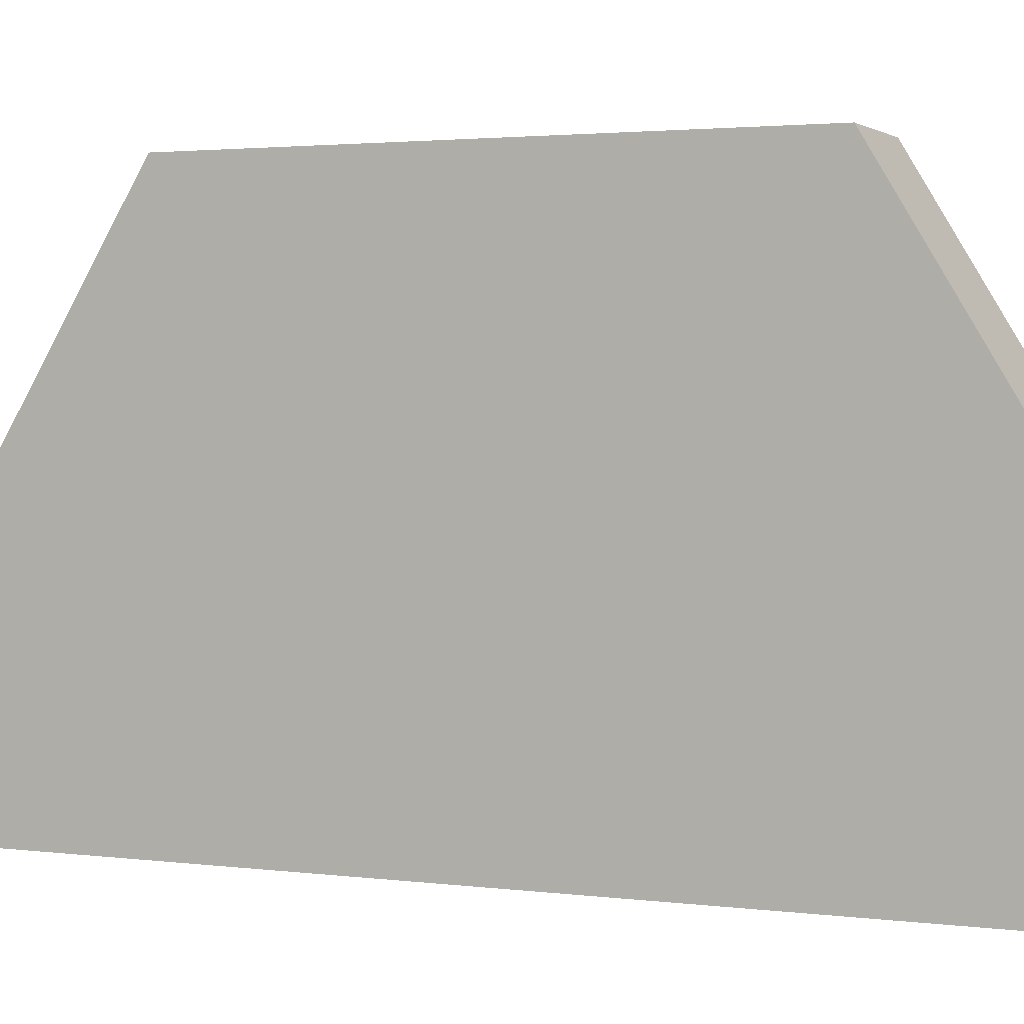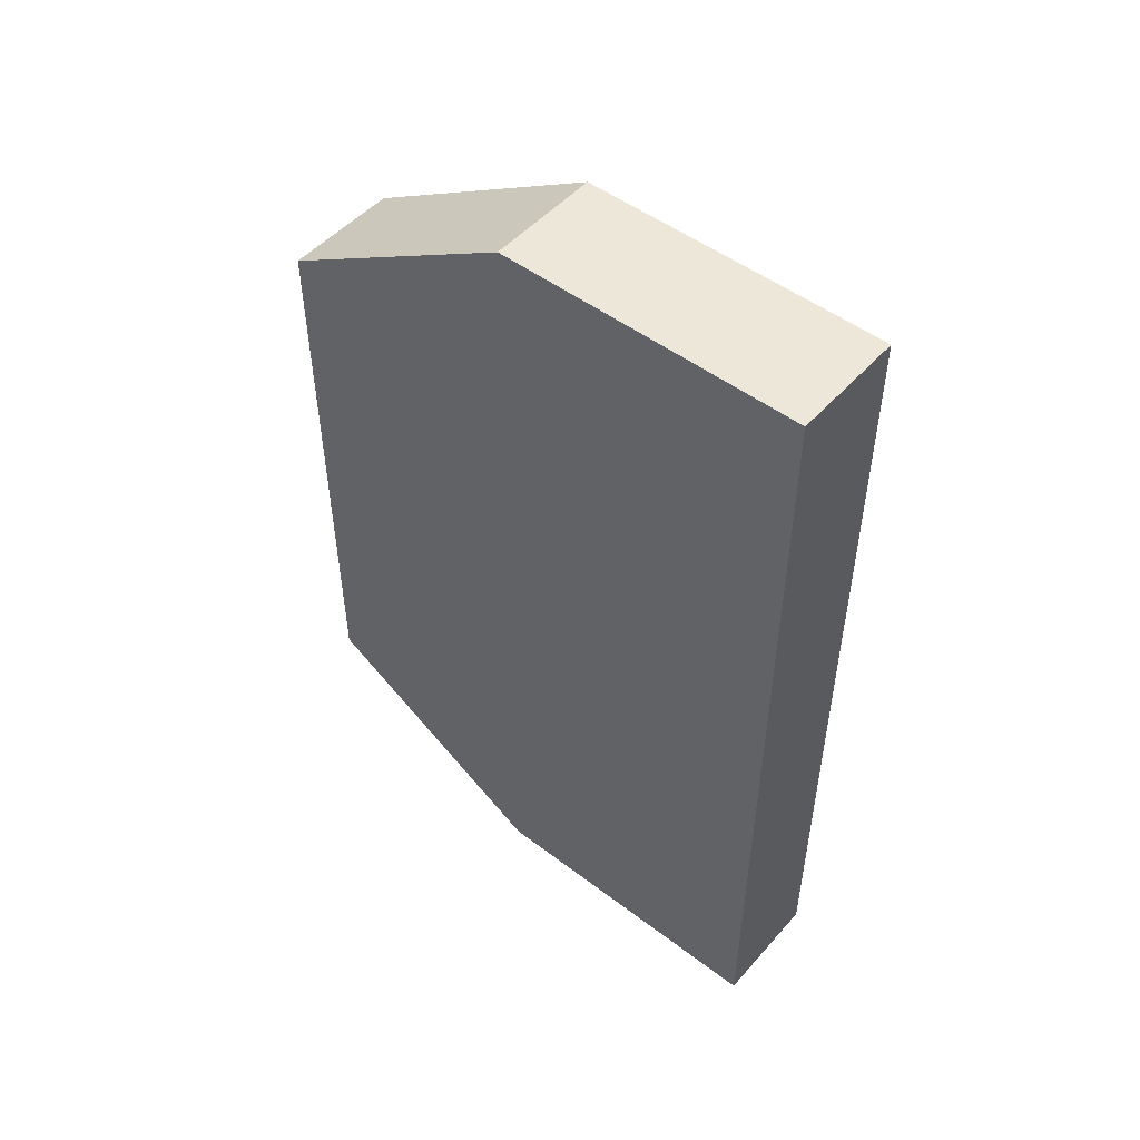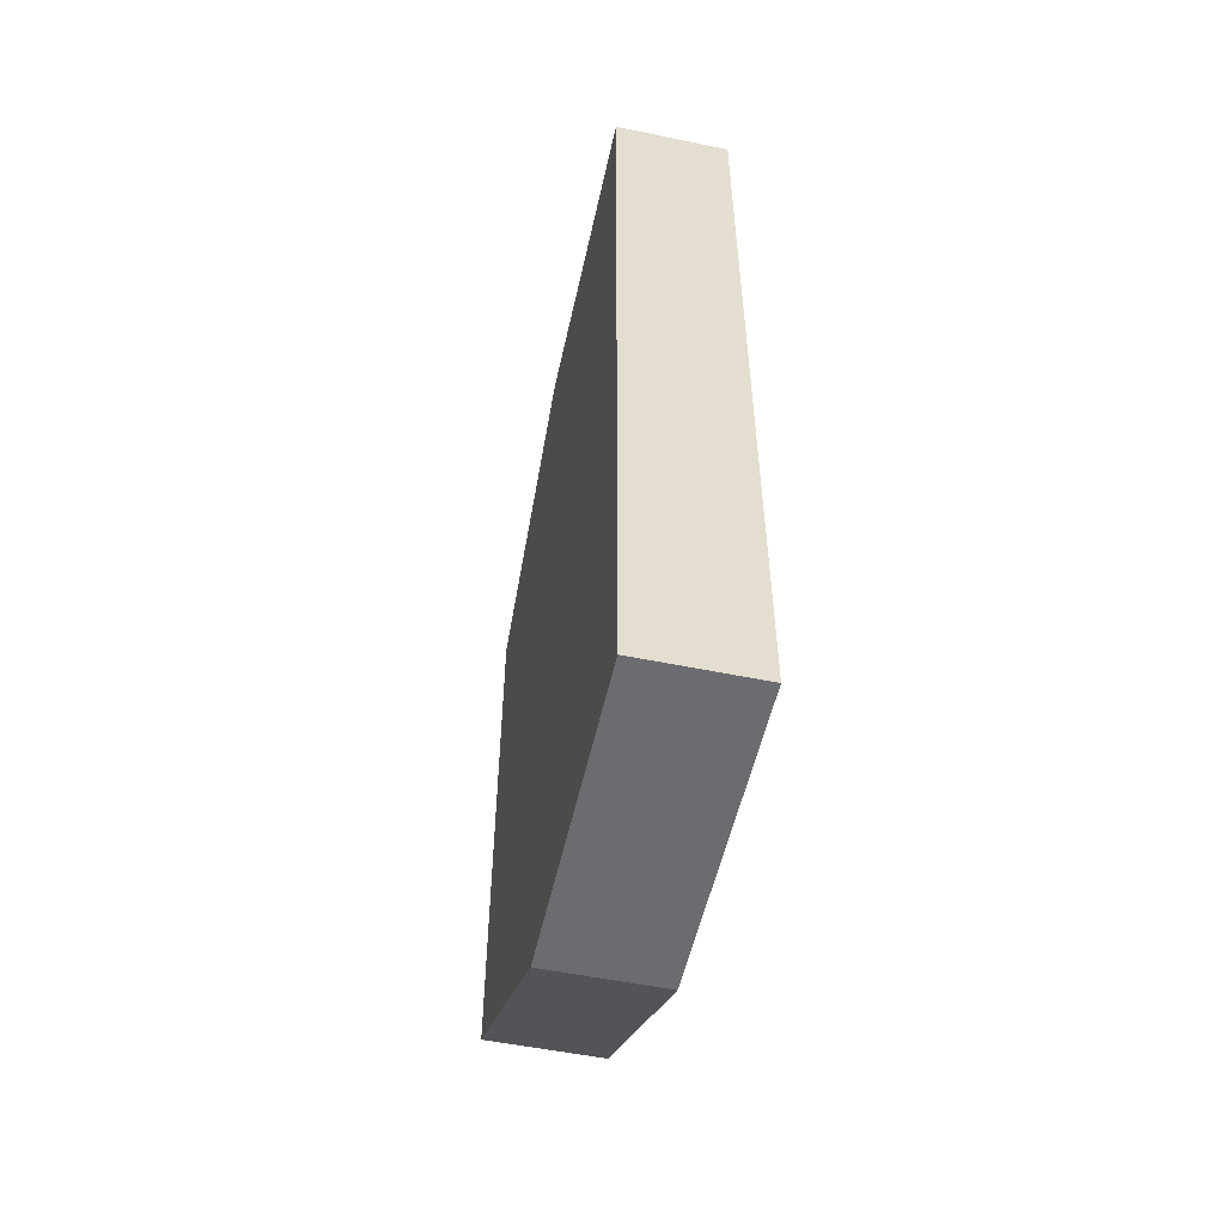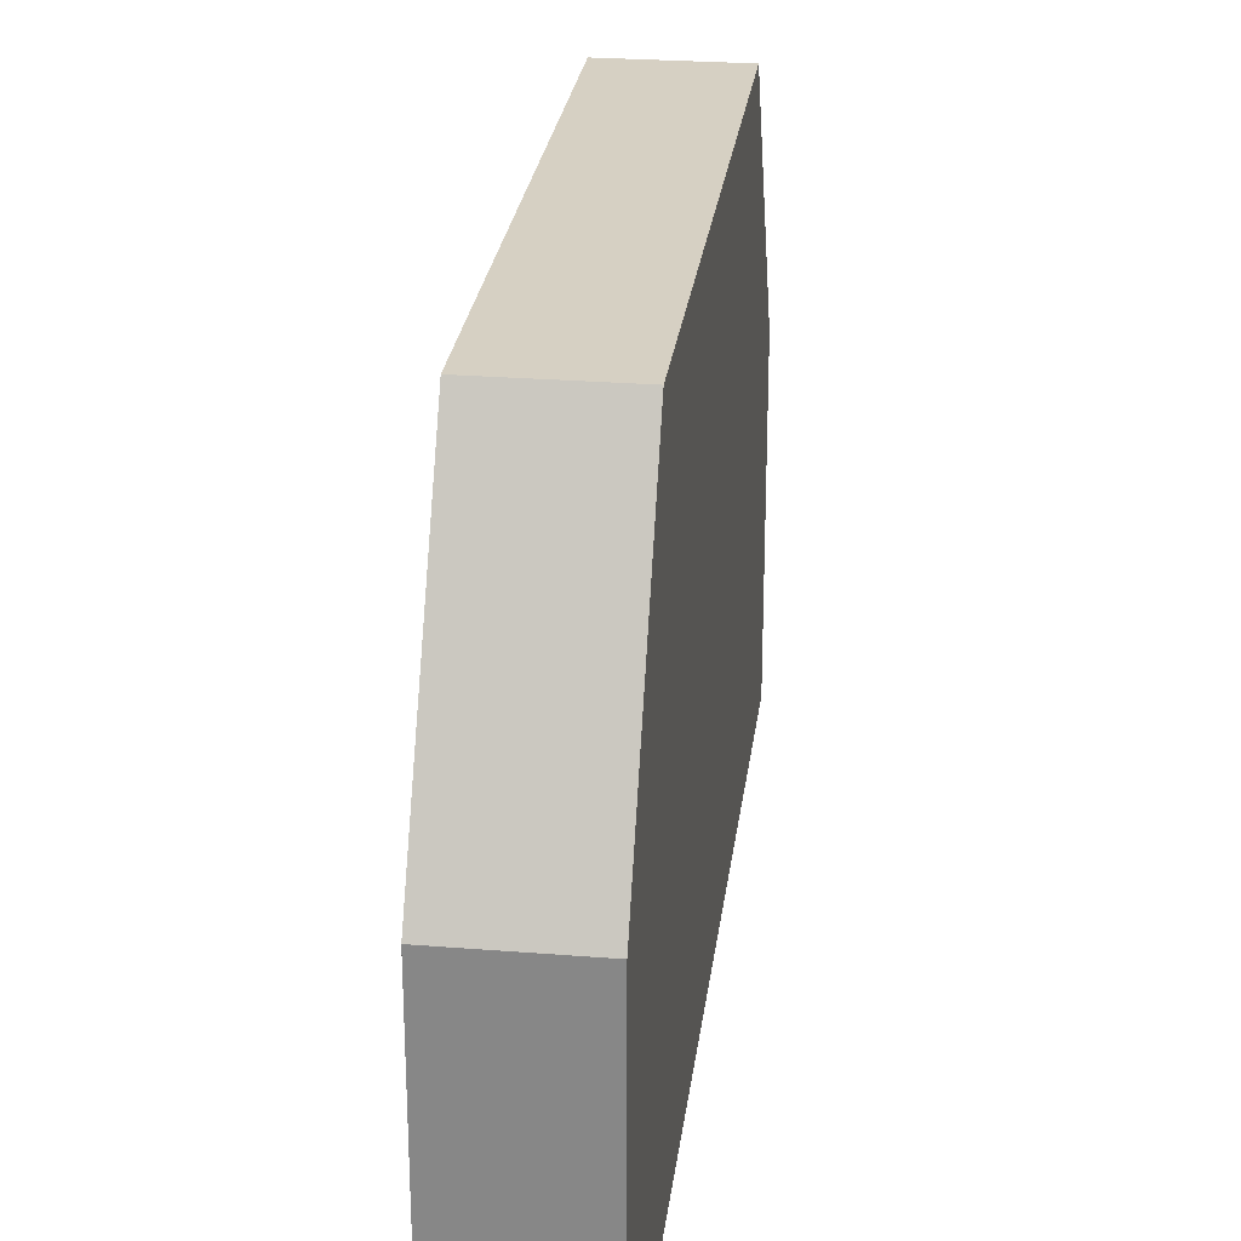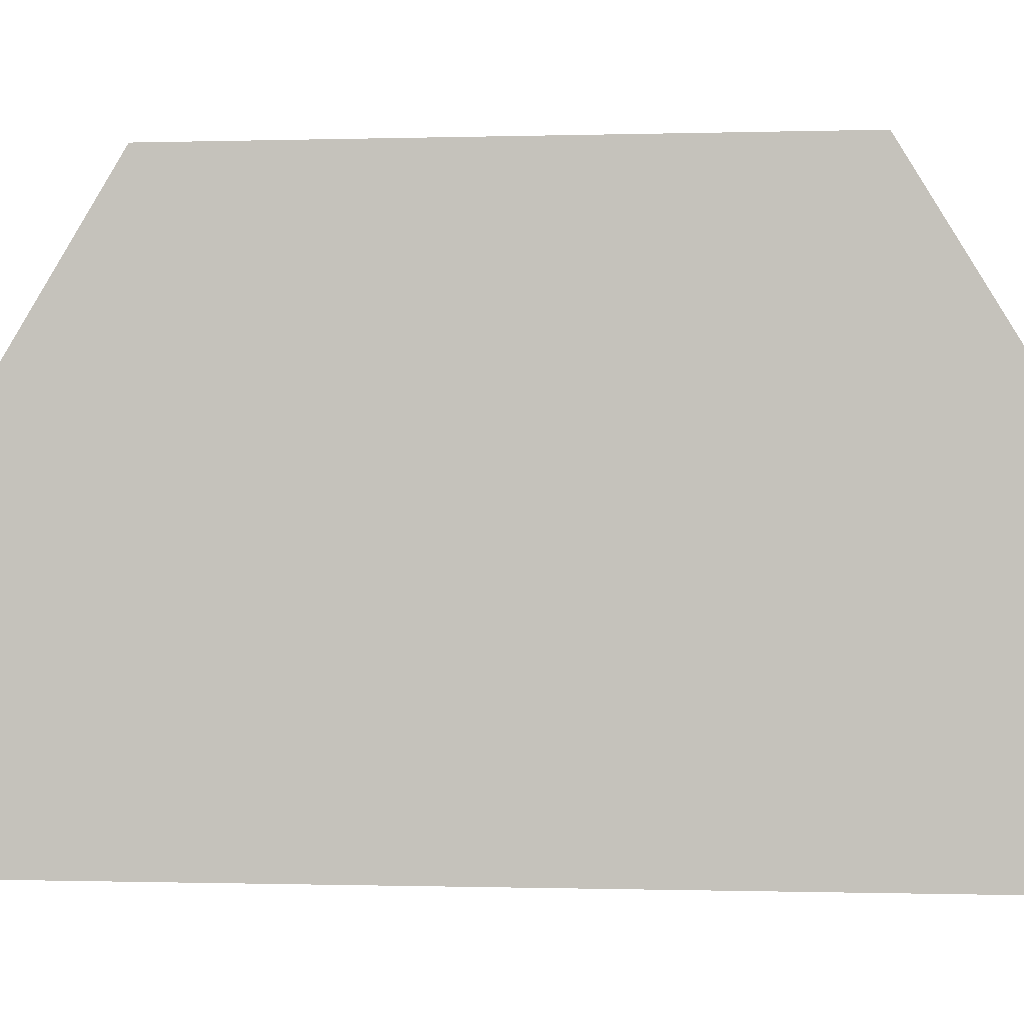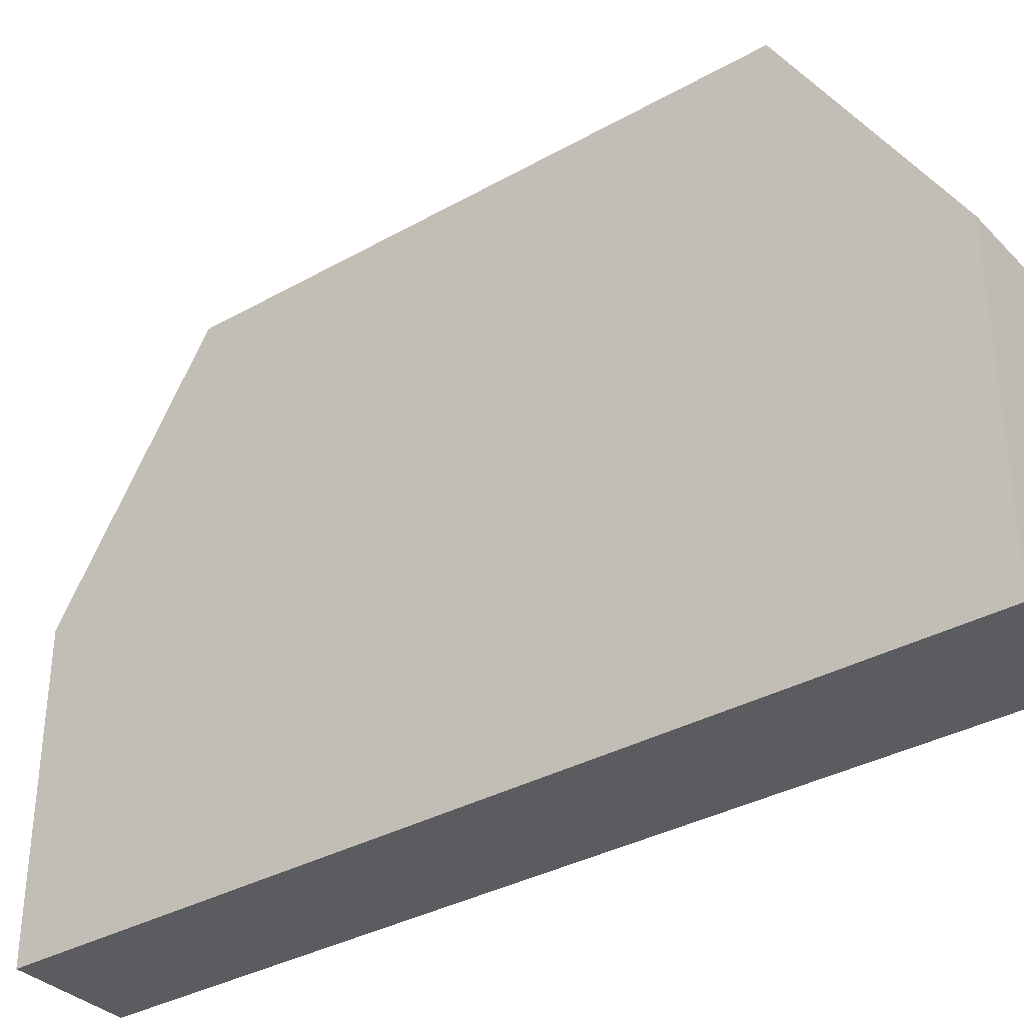
<metadata>
{"format":"obj","ext":"obj","renderer":"f3d","projection":"perspective","resolution":1024,"background":"white","views":[{"elev":2.5,"azim":-66.6,"up":"+Y"},{"elev":50.2,"azim":-50.2,"up":"+Z"},{"elev":-53.7,"azim":-12.4,"up":"+Z"},{"elev":26.5,"azim":7.1,"up":"+Y"},{"elev":-0.5,"azim":-83.6,"up":"+Y"},{"elev":-34.6,"azim":127.1,"up":"+Y"}]}
</metadata>
<code>
v -0.1191 1.151 -0.5879
v -0.1191 0.635 -0.9
v -0.1191 2.22e-15 -0.9
v -0.1191 2.22e-15 0.9
v -0.1191 0.635 0.9
v -0.1191 1.151 0.5879
v -0.1191 1.151 -0.5879
v 0.1191 1.151 -0.5879
v 0.1191 0.635 -0.9
v -0.1191 0.635 -0.9
v -0.1191 0.635 -0.9
v 0.1191 0.635 -0.9
v 0.1191 2.22e-15 -0.9
v -0.1191 2.22e-15 -0.9
v -0.1191 0.635 0.9
v 0.1191 0.635 0.9
v 0.1191 1.151 0.5879
v -0.1191 1.151 0.5879
v 0.1191 0.635 -0.9
v 0.1191 1.151 -0.5879
v 0.1191 1.151 0.5879
v 0.1191 0.635 0.9
v 0.1191 2.22e-15 0.9
v 0.1191 2.22e-15 -0.9
v -0.1191 2.22e-15 0.9
v 0.1191 2.22e-15 0.9
v 0.1191 0.635 0.9
v -0.1191 0.635 0.9
v -0.1191 1.151 0.5879
v 0.1191 1.151 0.5879
v 0.1191 1.151 -0.5879
v -0.1191 1.151 -0.5879
v -0.1191 2.22e-15 -0.9
v 0.1191 2.22e-15 -0.9
v 0.1191 2.22e-15 0.9
v -0.1191 2.22e-15 0.9
f 6 1 5
f 5 1 2
f 5 2 4
f 4 2 3
f 8 9 7
f 7 9 10
f 12 13 11
f 11 13 14
f 16 17 15
f 15 17 18
f 20 21 19
f 19 21 22
f 19 22 24
f 24 22 23
f 26 27 25
f 25 27 28
f 30 31 29
f 29 31 32
f 34 35 33
f 33 35 36

</code>
